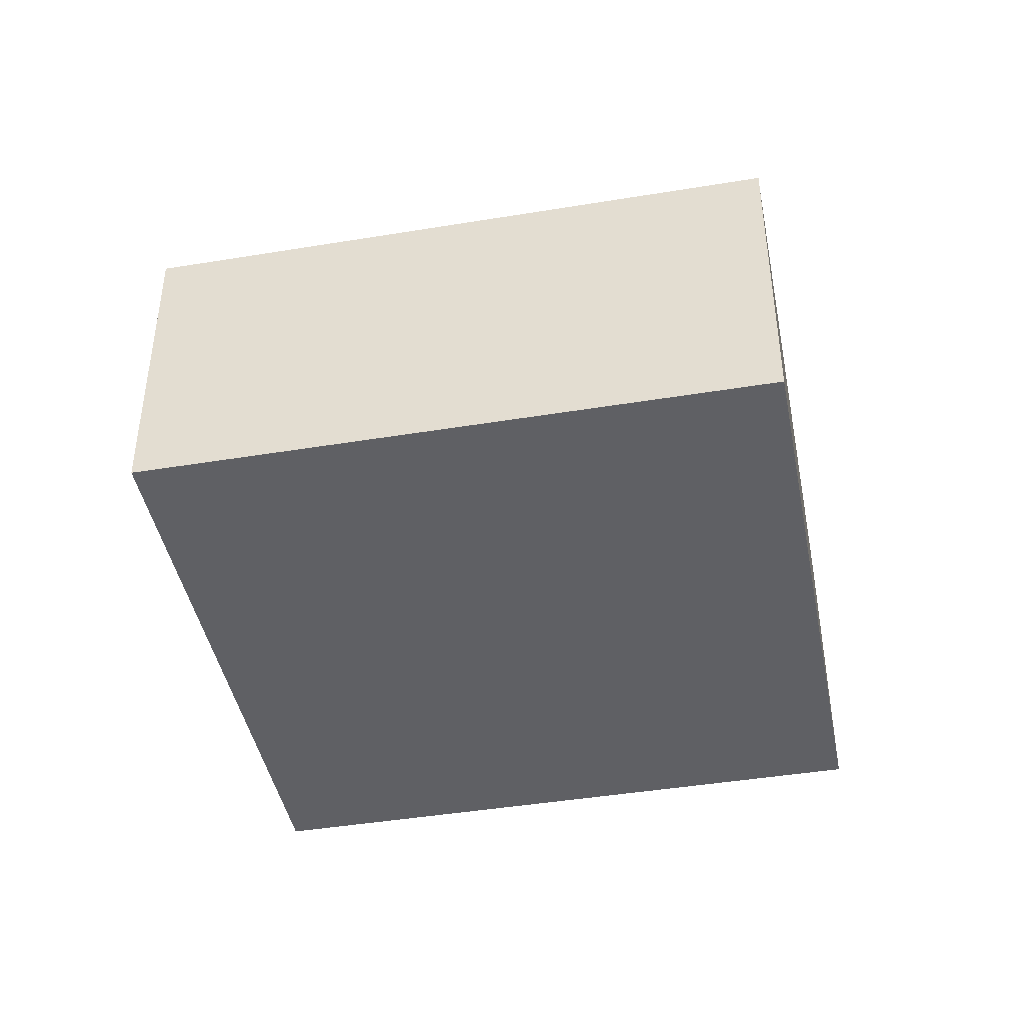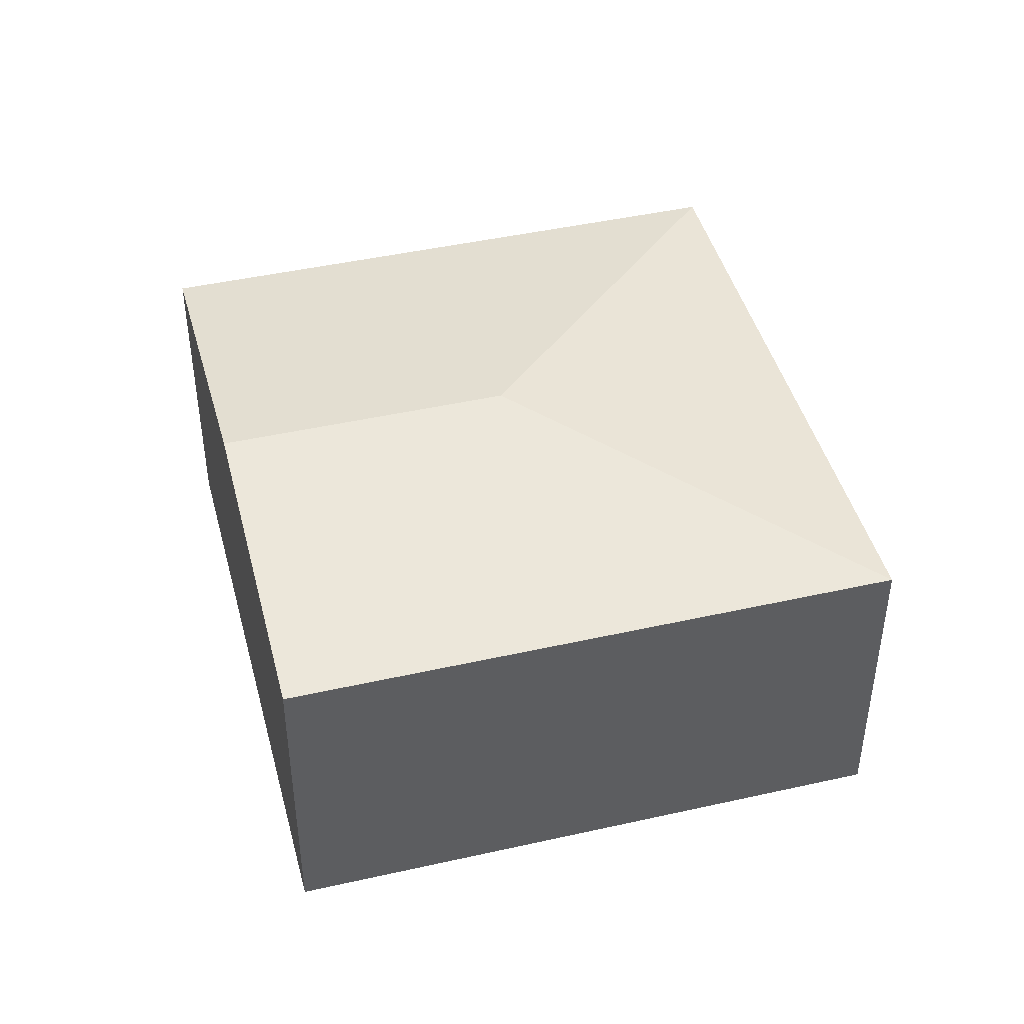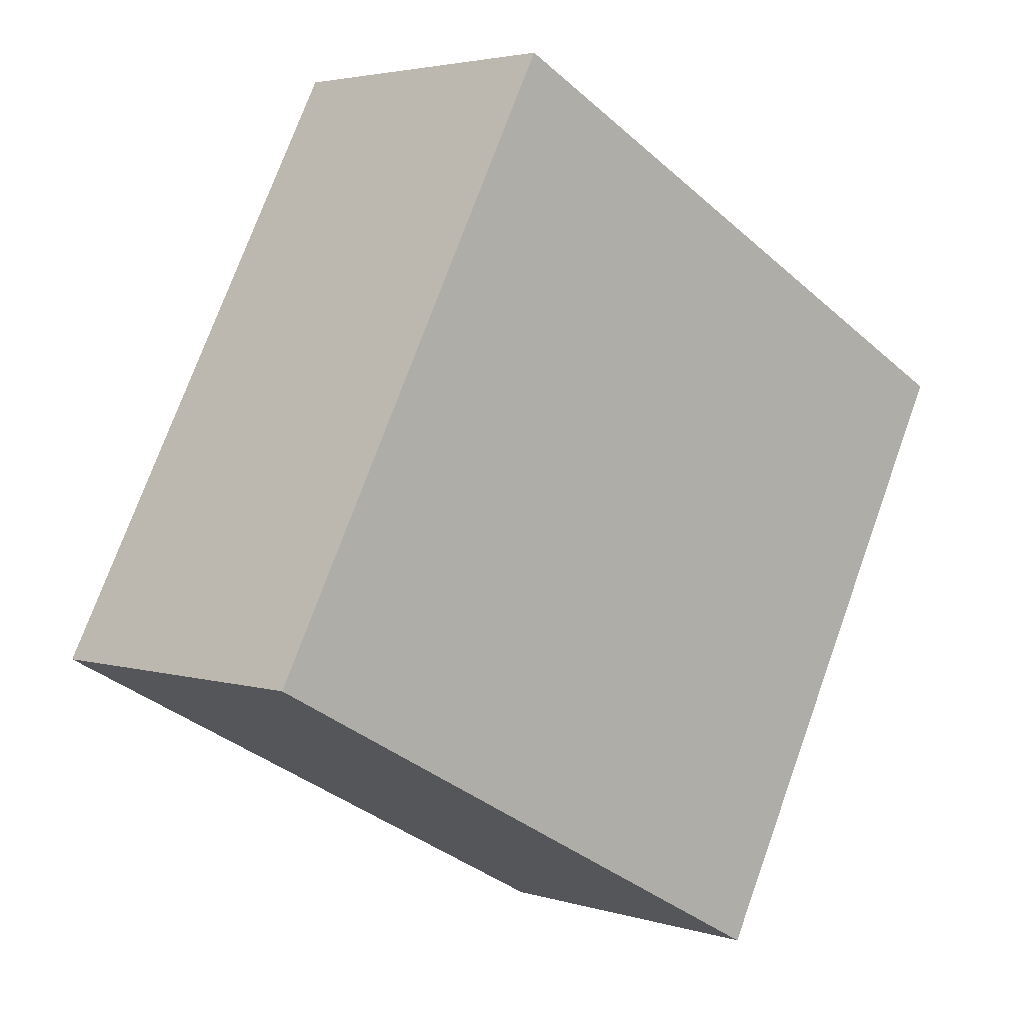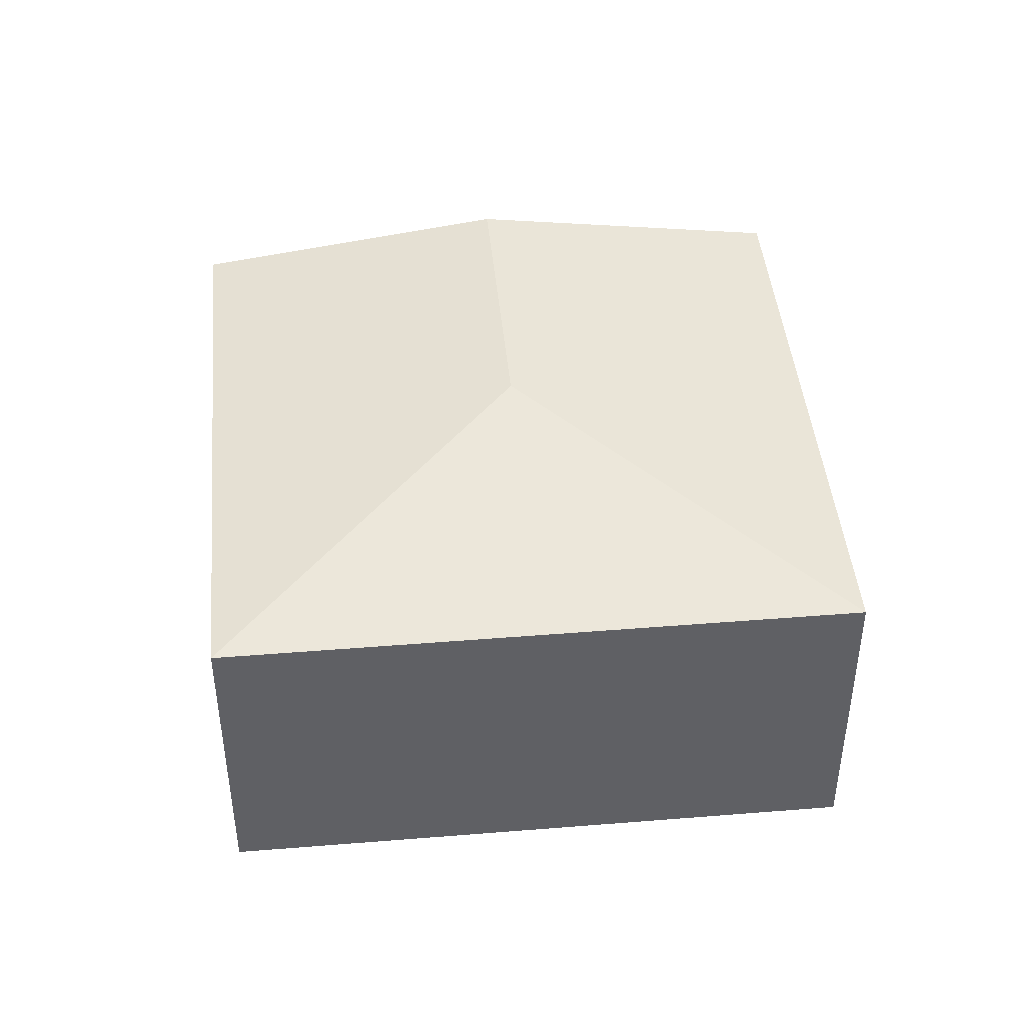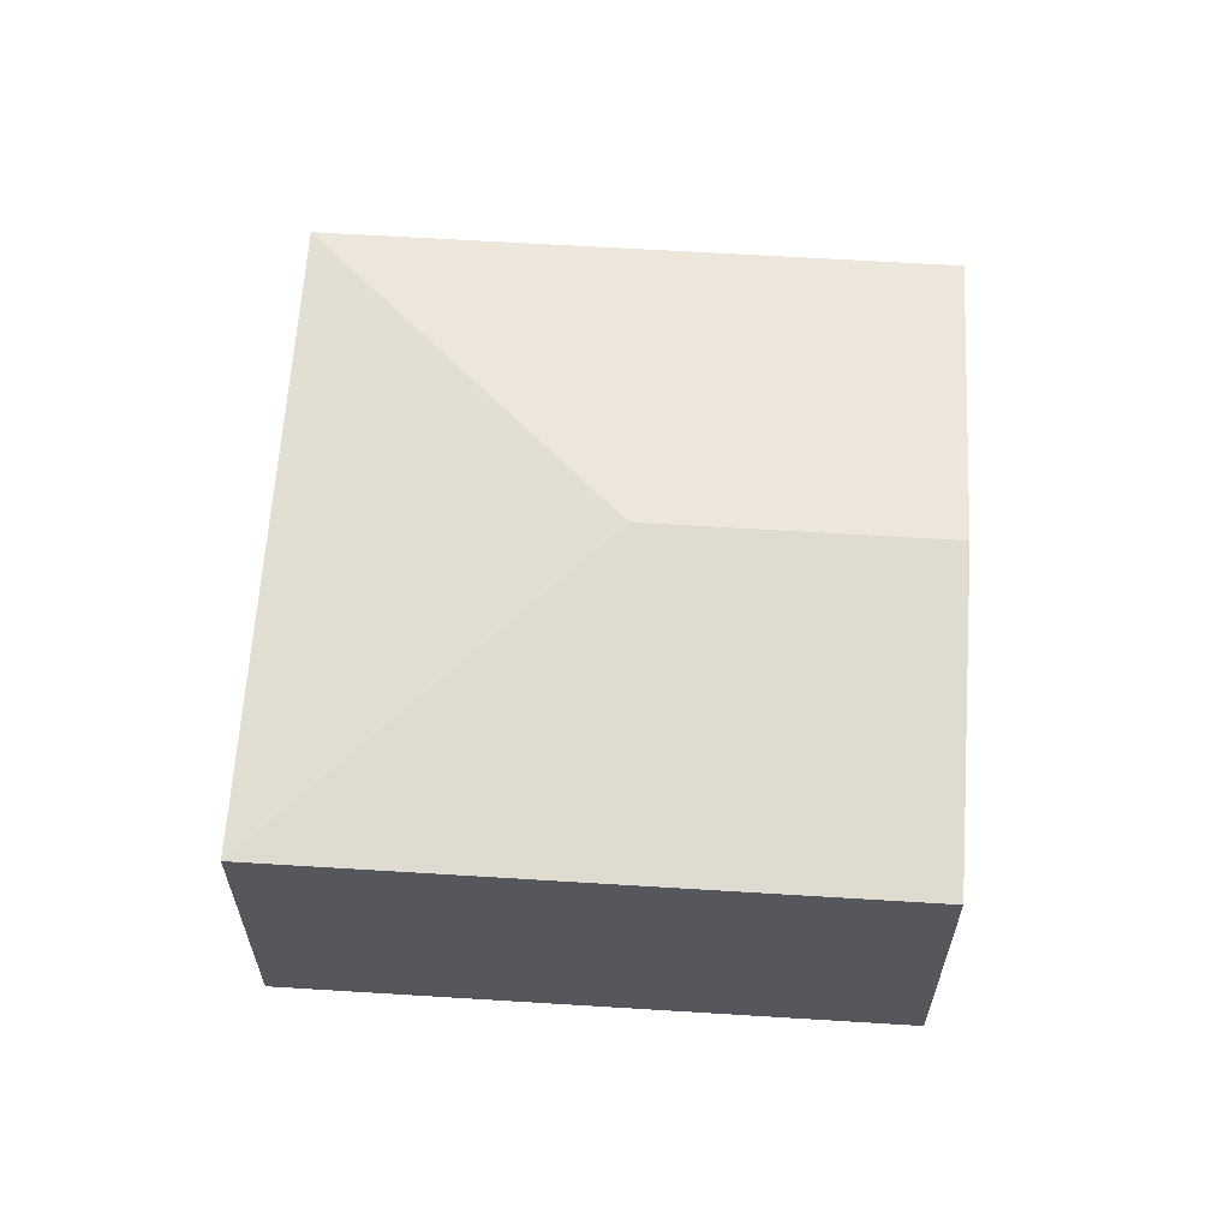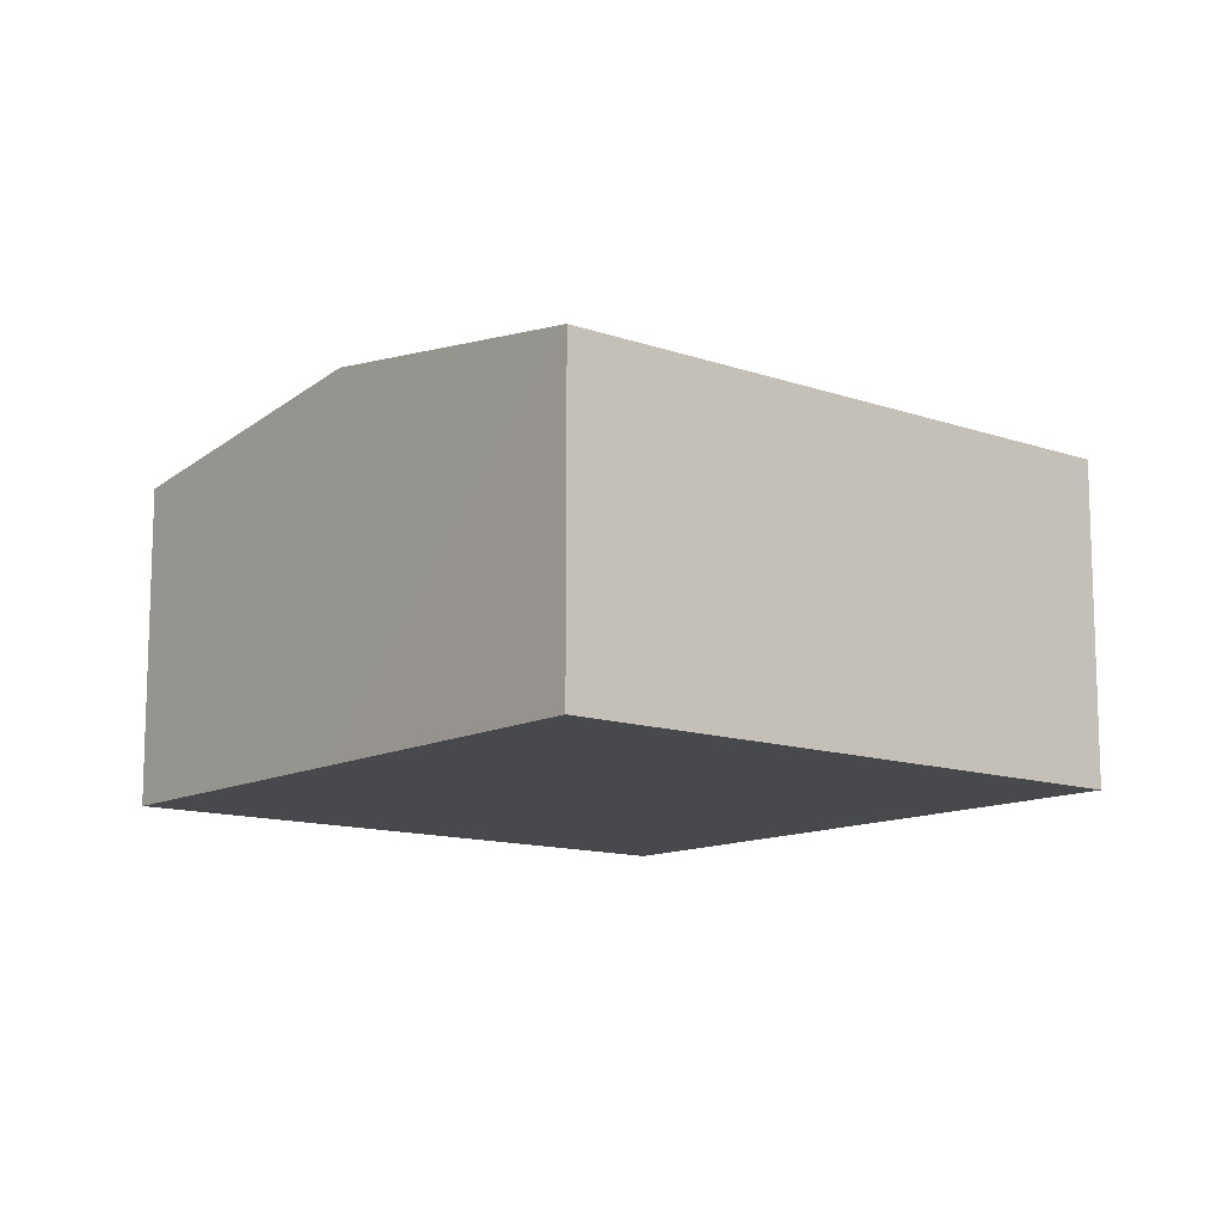
<metadata>
{"format":"obj","ext":"obj","renderer":"f3d","projection":"perspective","resolution":1024,"background":"white","views":[{"elev":-43.5,"azim":-141.2,"up":"+Y"},{"elev":44.5,"azim":103.1,"up":"+Y"},{"elev":3.3,"azim":-43.5,"up":"+Z"},{"elev":44.4,"azim":-157.6,"up":"+Y"},{"elev":62.4,"azim":-58.6,"up":"+Y"},{"elev":-12.3,"azim":78.4,"up":"+Y"}]}
</metadata>
<code>
v  4.301 2.343 -2.267
v  4.331 2.671 3.002
v  6.482 2.343 1.869
v  3.284 2.671 1.017
v  2.18 2.343 4.136
v  0 2.344 1.435e-16
v  2.18 -2.533e-16 4.136
v  4.331 -1.838e-16 3.002
v  6.482 -1.144e-16 1.869
v  4.301 1.388e-16 -2.267
v  0 0 0
g defaultobject
f 1 2 3
f 2 1 4
f 4 5 2
f 5 4 6
f 4 1 6
f 7 2 5
f 2 7 3
f 3 7 8
f 3 8 9
f 9 1 3
f 1 9 10
f 1 11 6
f 11 1 10
f 11 5 6
f 5 11 7
f 8 10 9
f 10 8 7
f 10 7 11

</code>
